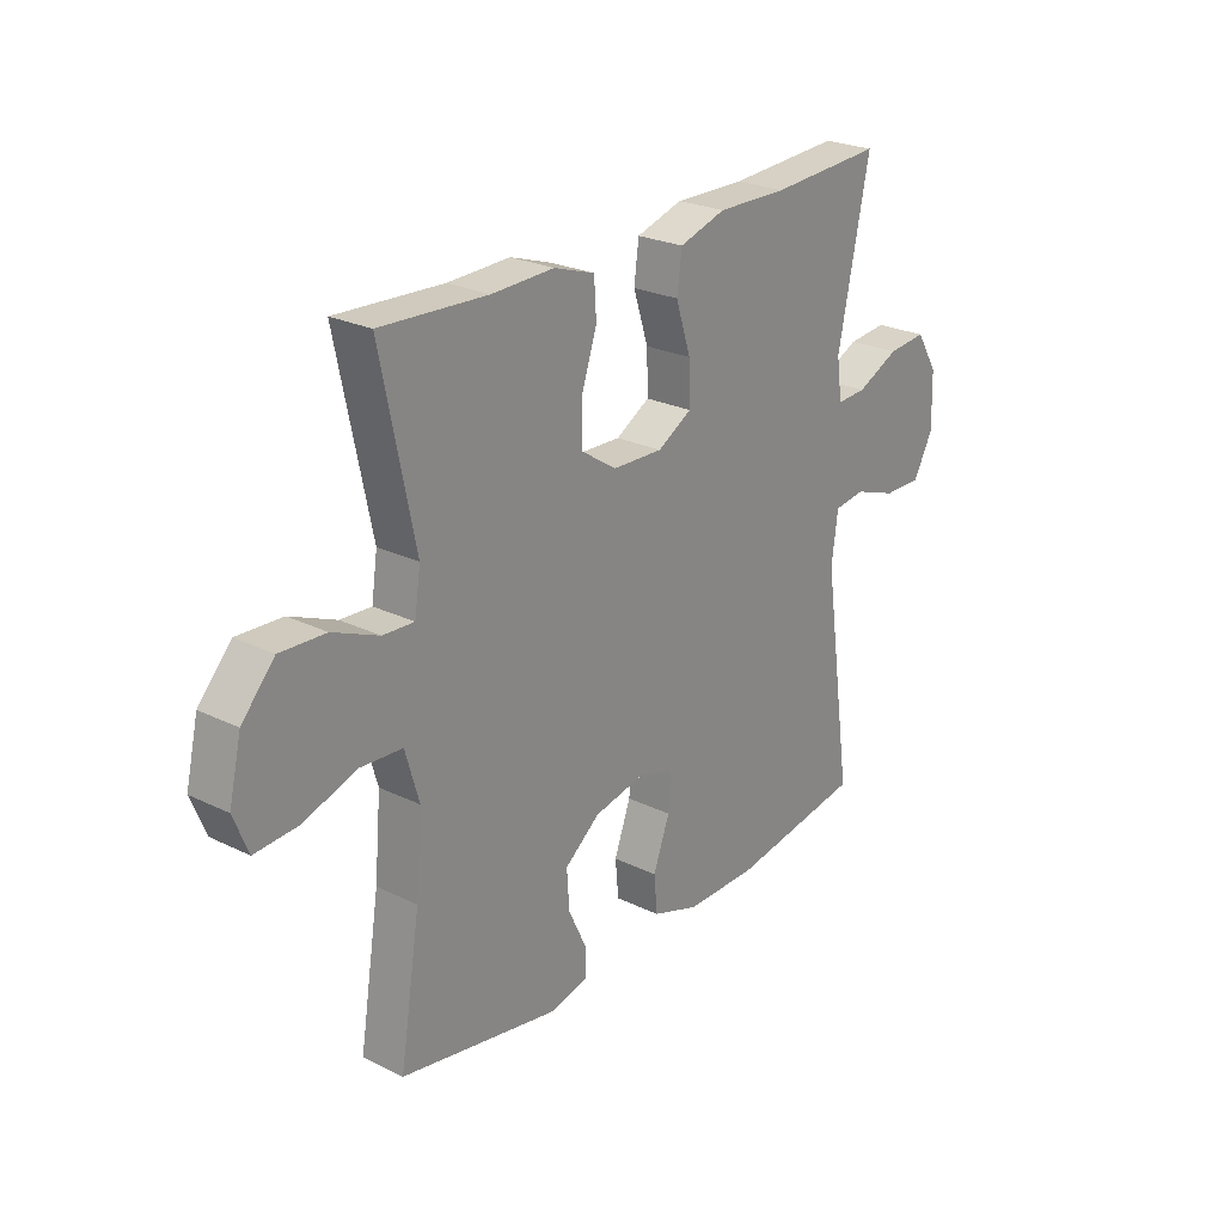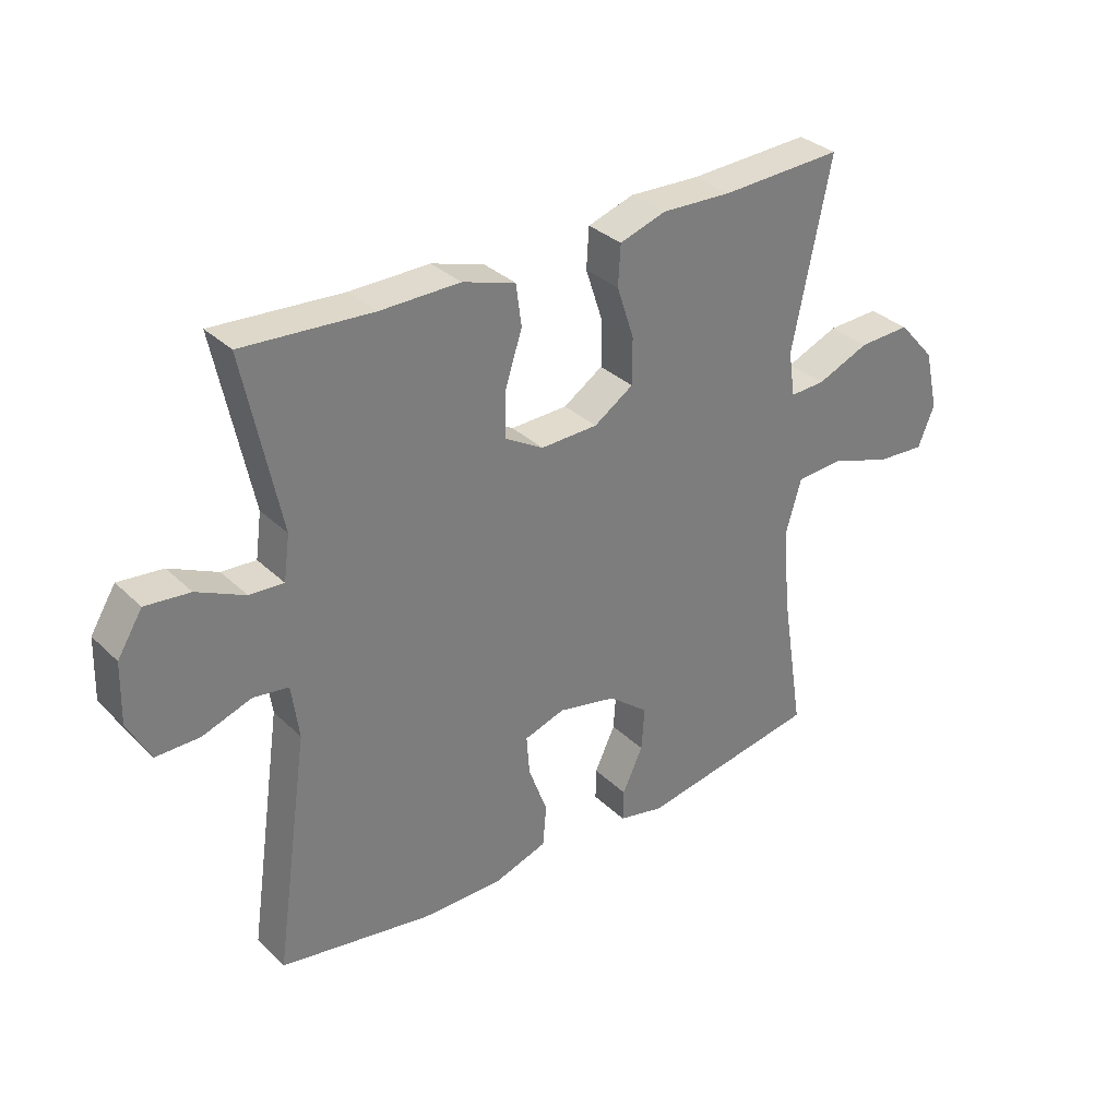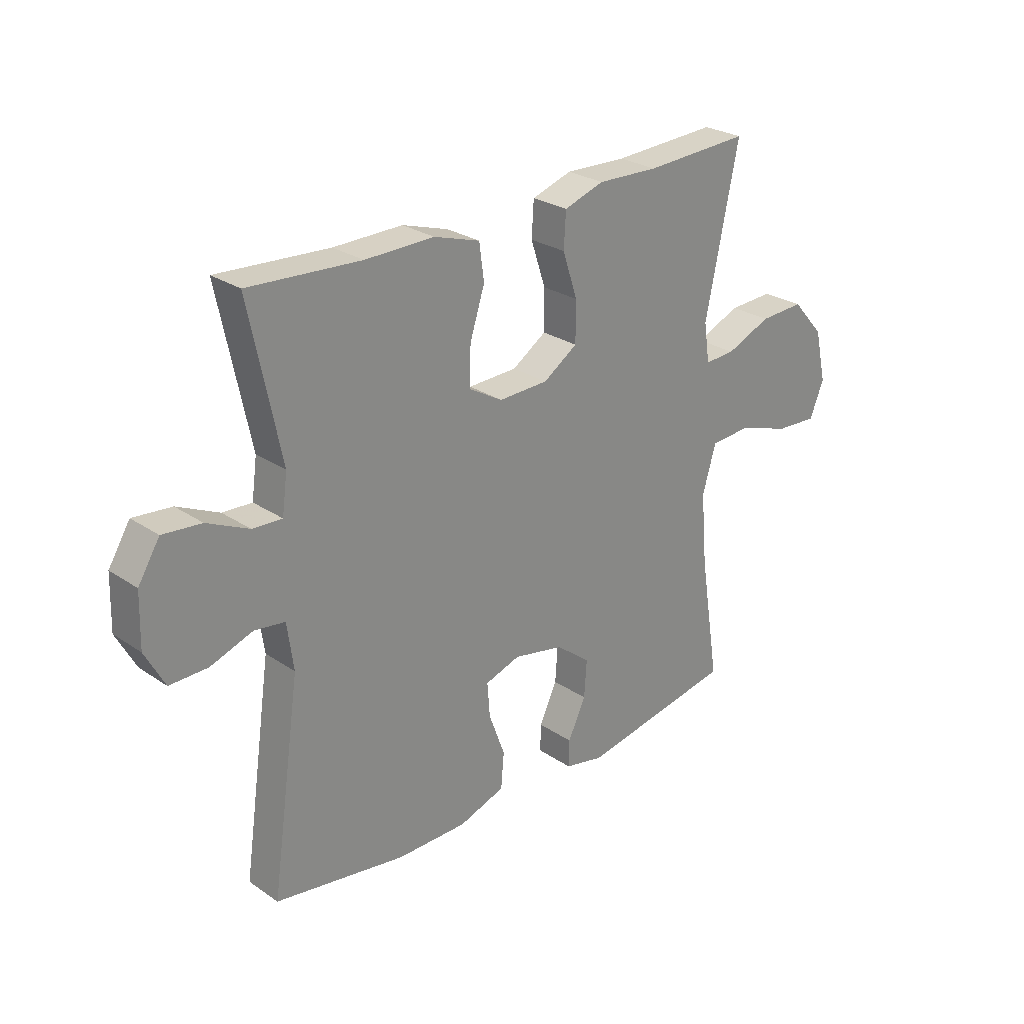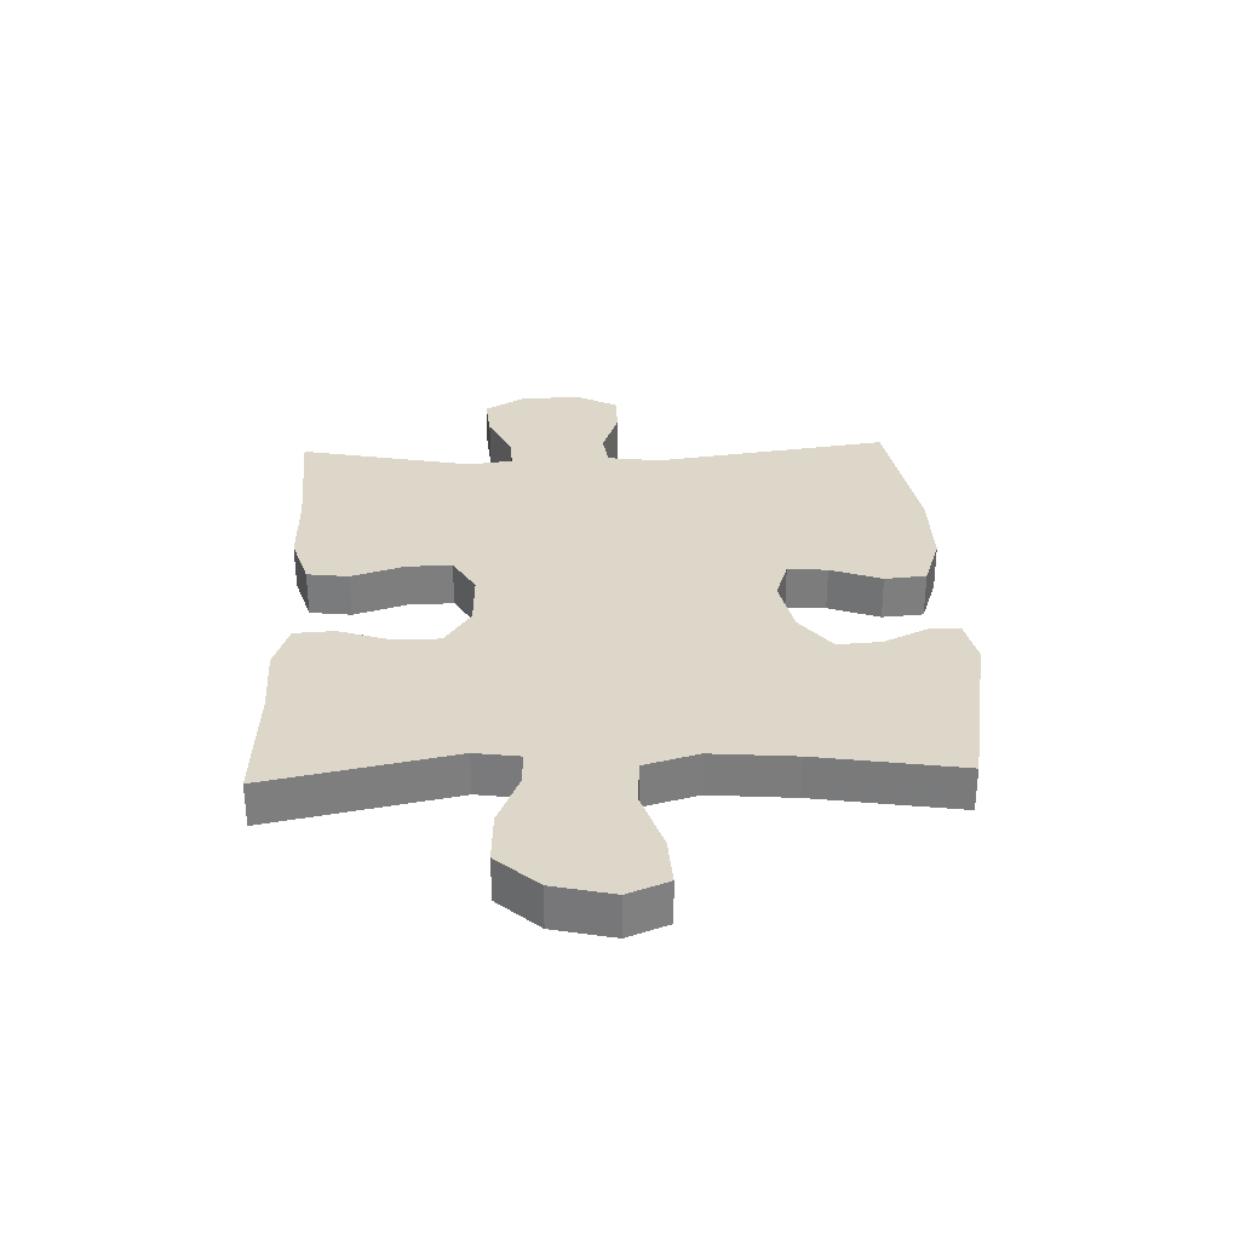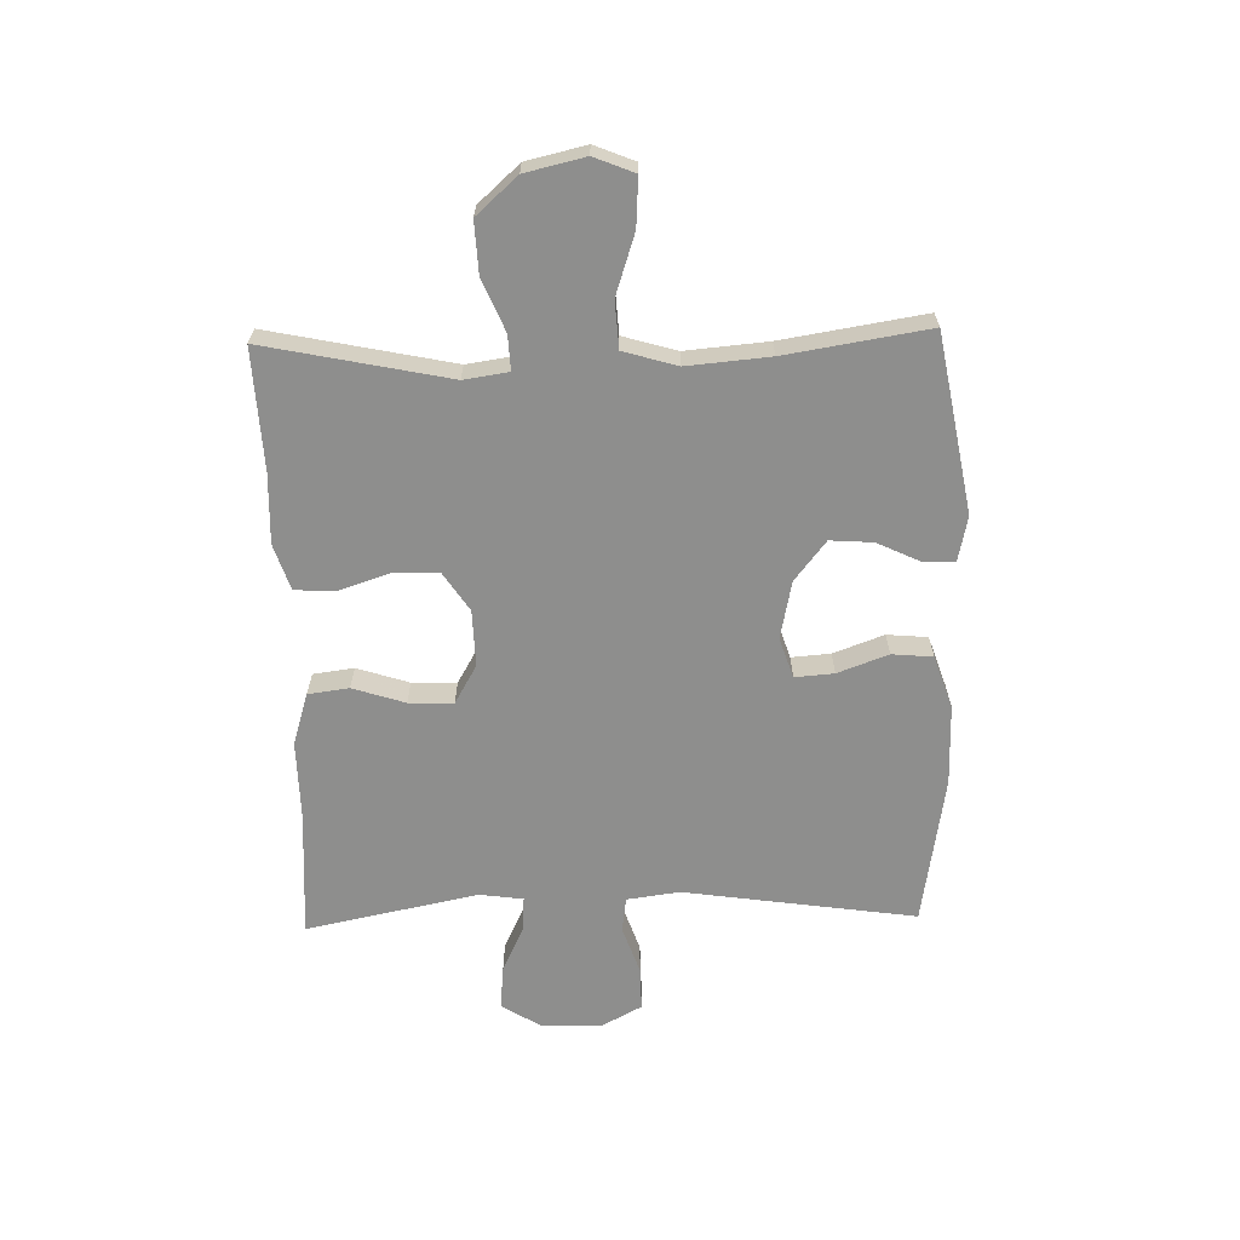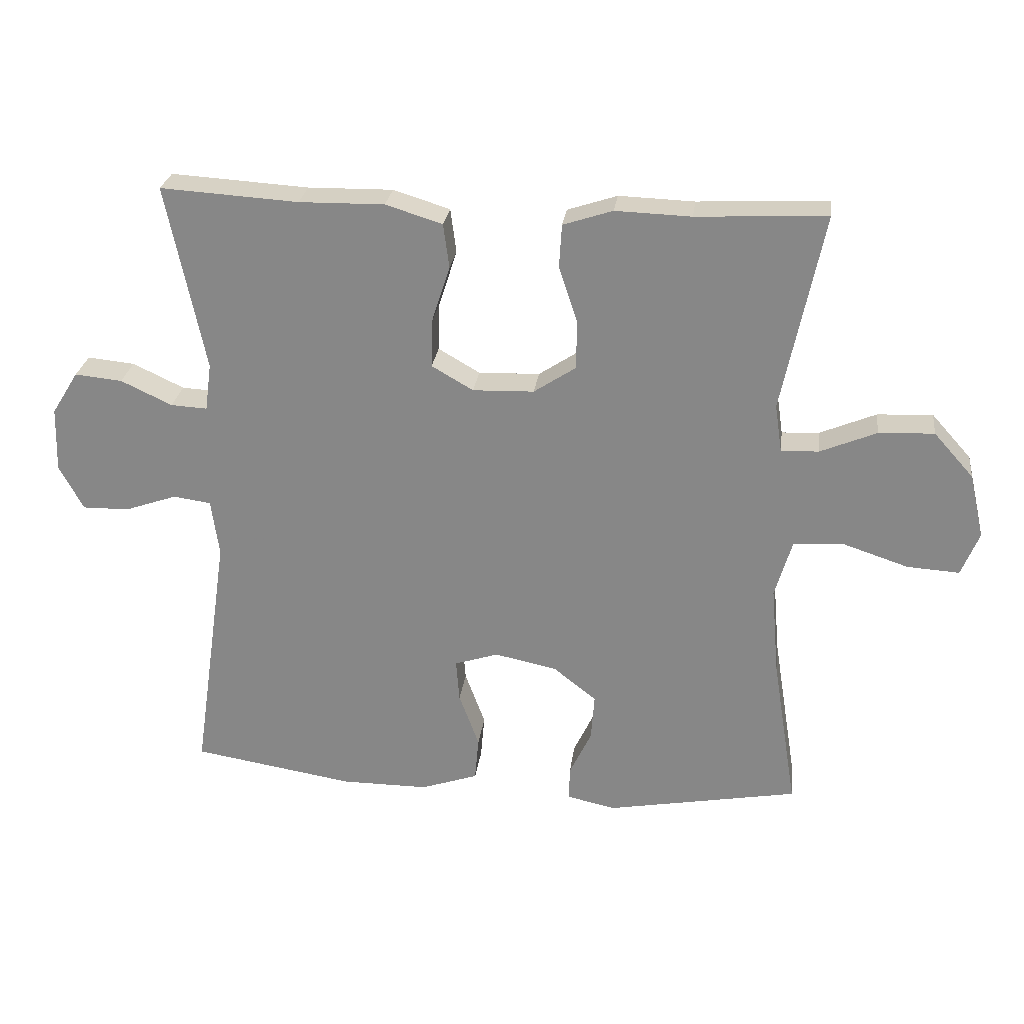
<metadata>
{"format":"obj","ext":"obj","renderer":"f3d","projection":"perspective","resolution":1024,"background":"white","views":[{"elev":24.7,"azim":128.6,"up":"+Z"},{"elev":32.6,"azim":-37.6,"up":"+Z"},{"elev":26.6,"azim":-43.5,"up":"+Z"},{"elev":30.9,"azim":87.9,"up":"+Y"},{"elev":-64.8,"azim":91.4,"up":"+Y"},{"elev":26.5,"azim":7.4,"up":"+Z"}]}
</metadata>
<code>
v -0.5 0.07 -0.5
v -0.444 0.07 -0.113
v -0.456 0.07 -0.025
v -0.514 0.07 -0.017
v -0.594 0.07 -0.045
v -0.666 0.07 -0.046
v -0.703 0.07 0.023
v -0.7 0.07 0.122
v -0.659 0.07 0.188
v -0.586 0.07 0.181
v -0.507 0.07 0.144
v -0.451 0.07 0.141
v -0.441 0.07 0.214
v -0.5 0.07 0.5
v -0.288 0.07 0.487
v -0.157 0.07 0.489
v -0.07 0.07 0.462
v -0.061 0.07 0.394
v -0.089 0.07 0.307
v -0.091 0.07 0.233
v -0.027 0.07 0.196
v 0.067 0.07 0.199
v 0.132 0.07 0.242
v 0.132 0.07 0.318
v 0.104 0.07 0.403
v 0.108 0.07 0.469
v 0.184 0.07 0.494
v 0.3 0.07 0.49
v 0.5 0.07 0.5
v 0.437 0.07 0.195
v 0.448 0.07 0.121
v 0.506 0.07 0.124
v 0.592 0.07 0.16
v 0.677 0.07 0.164
v 0.738 0.07 0.096
v 0.761 0.07 -0.003
v 0.734 0.07 -0.07
v 0.654 0.07 -0.065
v 0.554 0.07 -0.032
v 0.476 0.07 -0.037
v 0.45 0.07 -0.126
v 0.462 0.07 -0.263
v 0.5 0.07 -0.5
v 0.205 0.07 -0.554
v 0.13 0.07 -0.538
v 0.131 0.07 -0.486
v 0.165 0.07 -0.414
v 0.17 0.07 -0.343
v 0.104 0.07 -0.291
v 0.008 0.07 -0.271
v -0.059 0.07 -0.293
v -0.054 0.07 -0.358
v -0.023 0.07 -0.442
v -0.029 0.07 -0.51
v -0.117 0.07 -0.54
v -0.251 0.07 -0.54
v -0.5 0 -0.5
v -0.444 0 -0.113
v -0.456 0 -0.025
v -0.514 0 -0.017
v -0.594 0 -0.045
v -0.666 0 -0.046
v -0.703 0 0.023
v -0.7 0 0.122
v -0.659 0 0.188
v -0.586 0 0.181
v -0.507 0 0.144
v -0.451 0 0.141
v -0.441 0 0.214
v -0.5 0 0.5
v -0.288 0 0.487
v -0.157 0 0.489
v -0.07 0 0.462
v -0.061 0 0.394
v -0.089 0 0.307
v -0.091 0 0.233
v -0.027 0 0.196
v 0.067 0 0.199
v 0.132 0 0.242
v 0.132 0 0.318
v 0.104 0 0.403
v 0.108 0 0.469
v 0.184 0 0.494
v 0.3 0 0.49
v 0.5 0 0.5
v 0.437 0 0.195
v 0.448 0 0.121
v 0.506 0 0.124
v 0.592 0 0.16
v 0.677 0 0.164
v 0.738 0 0.096
v 0.761 0 -0.003
v 0.734 0 -0.07
v 0.654 0 -0.065
v 0.554 0 -0.032
v 0.476 0 -0.037
v 0.45 0 -0.126
v 0.462 0 -0.263
v 0.5 0 -0.5
v 0.205 0 -0.554
v 0.13 0 -0.538
v 0.131 0 -0.486
v 0.165 0 -0.414
v 0.17 0 -0.343
v 0.104 0 -0.291
v 0.008 0 -0.271
v -0.059 0 -0.293
v -0.054 0 -0.358
v -0.023 0 -0.442
v -0.029 0 -0.51
v -0.117 0 -0.54
v -0.251 0 -0.54
f 55 56 1 2
f 52 53 54 55
f 51 52 55 2
f 50 51 2 3
f 49 50 3
f 44 45 46 47
f 42 43 44 47
f 41 42 47 48
f 40 41 48 49
f 36 37 38 39
f 36 39 40
f 35 36 40
f 32 33 34 35
f 31 32 35 40
f 28 29 30
f 28 30 31
f 24 25 26 27
f 23 24 27 28
f 16 17 18 19
f 15 16 19 20
f 13 14 15 20
f 12 13 20 21
f 8 9 10 11
f 8 11 12
f 7 8 12
f 4 5 6 7
f 3 4 7 12
f 23 28 31 40
f 22 23 40 49
f 21 22 49
f 3 12 21 49
f 58 57 112 111
f 111 110 109 108
f 58 111 108 107
f 59 58 107 106
f 59 106 105
f 103 102 101 100
f 103 100 99 98
f 104 103 98 97
f 105 104 97 96
f 95 94 93 92
f 96 95 92
f 96 92 91
f 91 90 89 88
f 96 91 88 87
f 86 85 84
f 87 86 84
f 83 82 81 80
f 84 83 80 79
f 75 74 73 72
f 76 75 72 71
f 76 71 70 69
f 77 76 69 68
f 67 66 65 64
f 68 67 64
f 68 64 63
f 63 62 61 60
f 68 63 60 59
f 96 87 84 79
f 105 96 79 78
f 105 78 77
f 105 77 68 59
f 1 57 58 2
f 2 58 59 3
f 3 59 60 4
f 4 60 61 5
f 5 61 62 6
f 6 62 63 7
f 7 63 64 8
f 8 64 65 9
f 9 65 66 10
f 10 66 67 11
f 11 67 68 12
f 12 68 69 13
f 13 69 70 14
f 14 70 71 15
f 15 71 72 16
f 16 72 73 17
f 17 73 74 18
f 18 74 75 19
f 19 75 76 20
f 20 76 77 21
f 21 77 78 22
f 22 78 79 23
f 23 79 80 24
f 24 80 81 25
f 25 81 82 26
f 26 82 83 27
f 27 83 84 28
f 28 84 85 29
f 29 85 86 30
f 30 86 87 31
f 31 87 88 32
f 32 88 89 33
f 33 89 90 34
f 34 90 91 35
f 35 91 92 36
f 36 92 93 37
f 37 93 94 38
f 38 94 95 39
f 39 95 96 40
f 40 96 97 41
f 41 97 98 42
f 42 98 99 43
f 43 99 100 44
f 44 100 101 45
f 45 101 102 46
f 46 102 103 47
f 47 103 104 48
f 48 104 105 49
f 49 105 106 50
f 50 106 107 51
f 51 107 108 52
f 52 108 109 53
f 53 109 110 54
f 54 110 111 55
f 55 111 112 56
f 56 112 57 1

</code>
